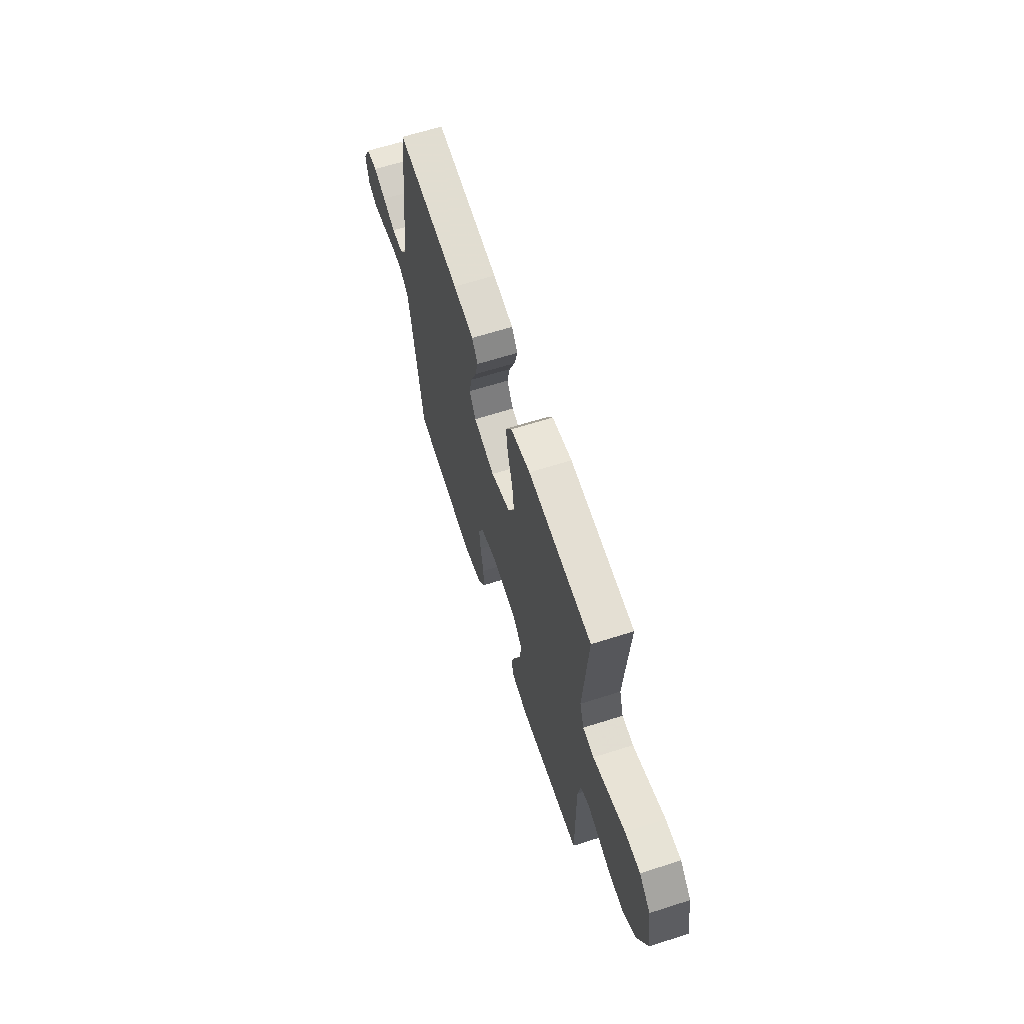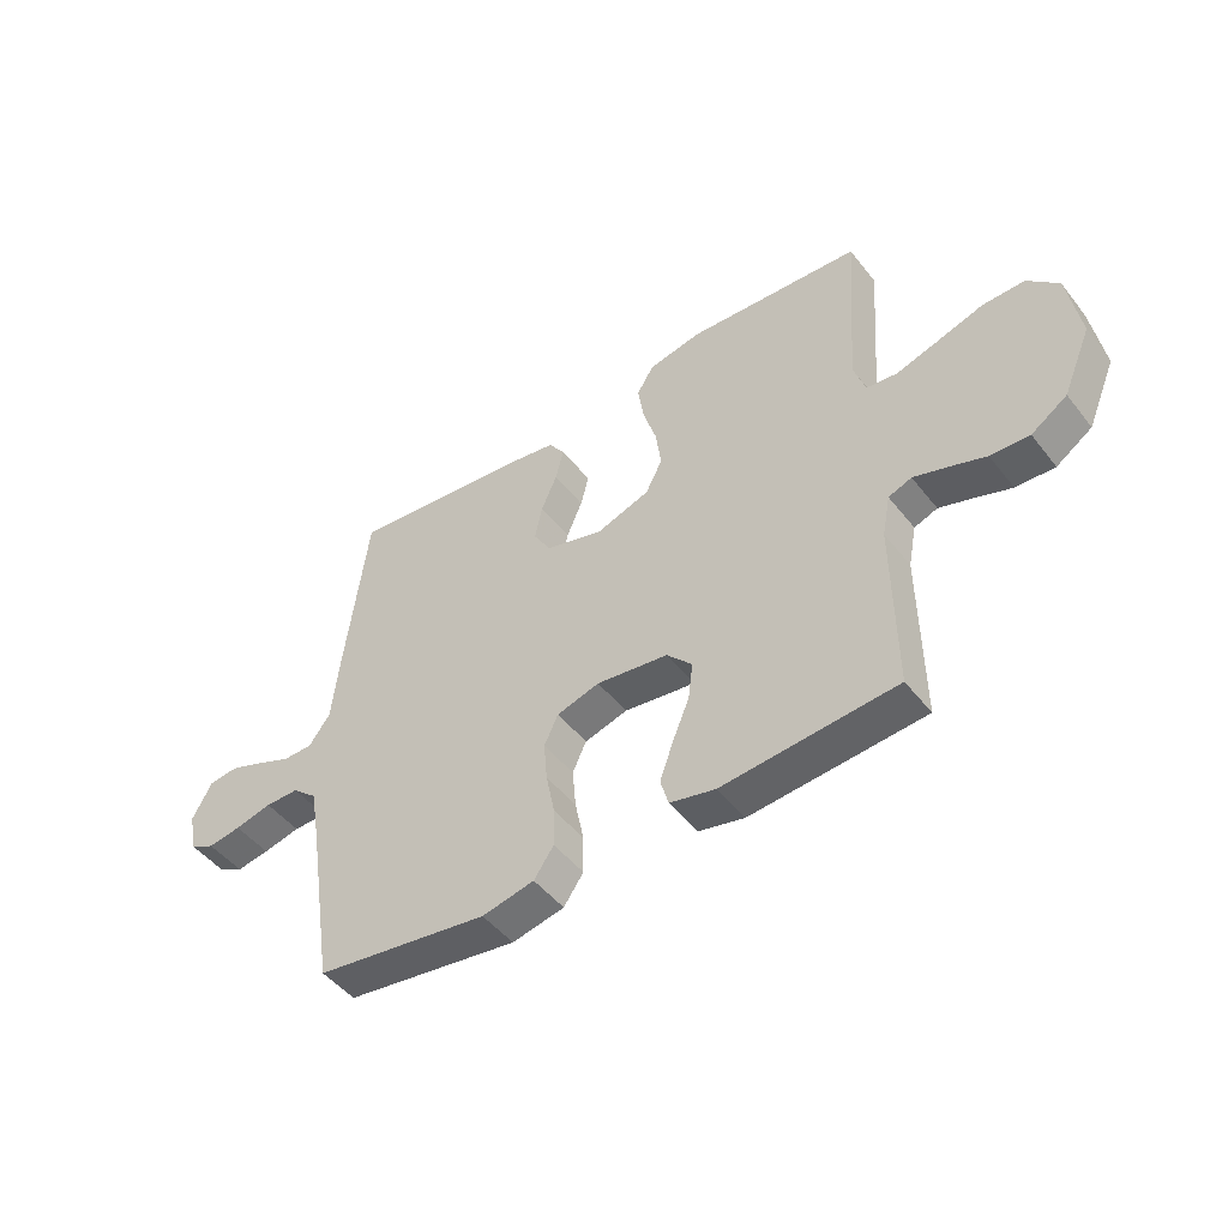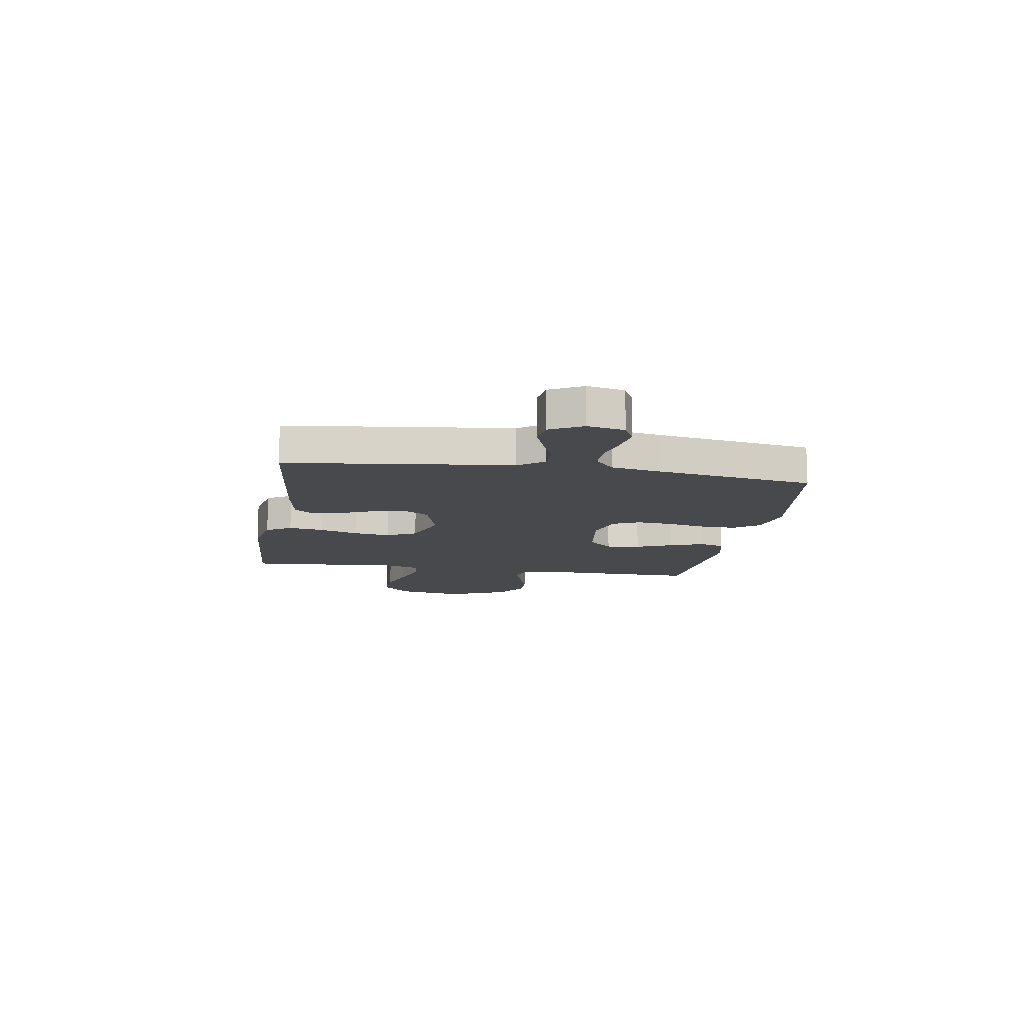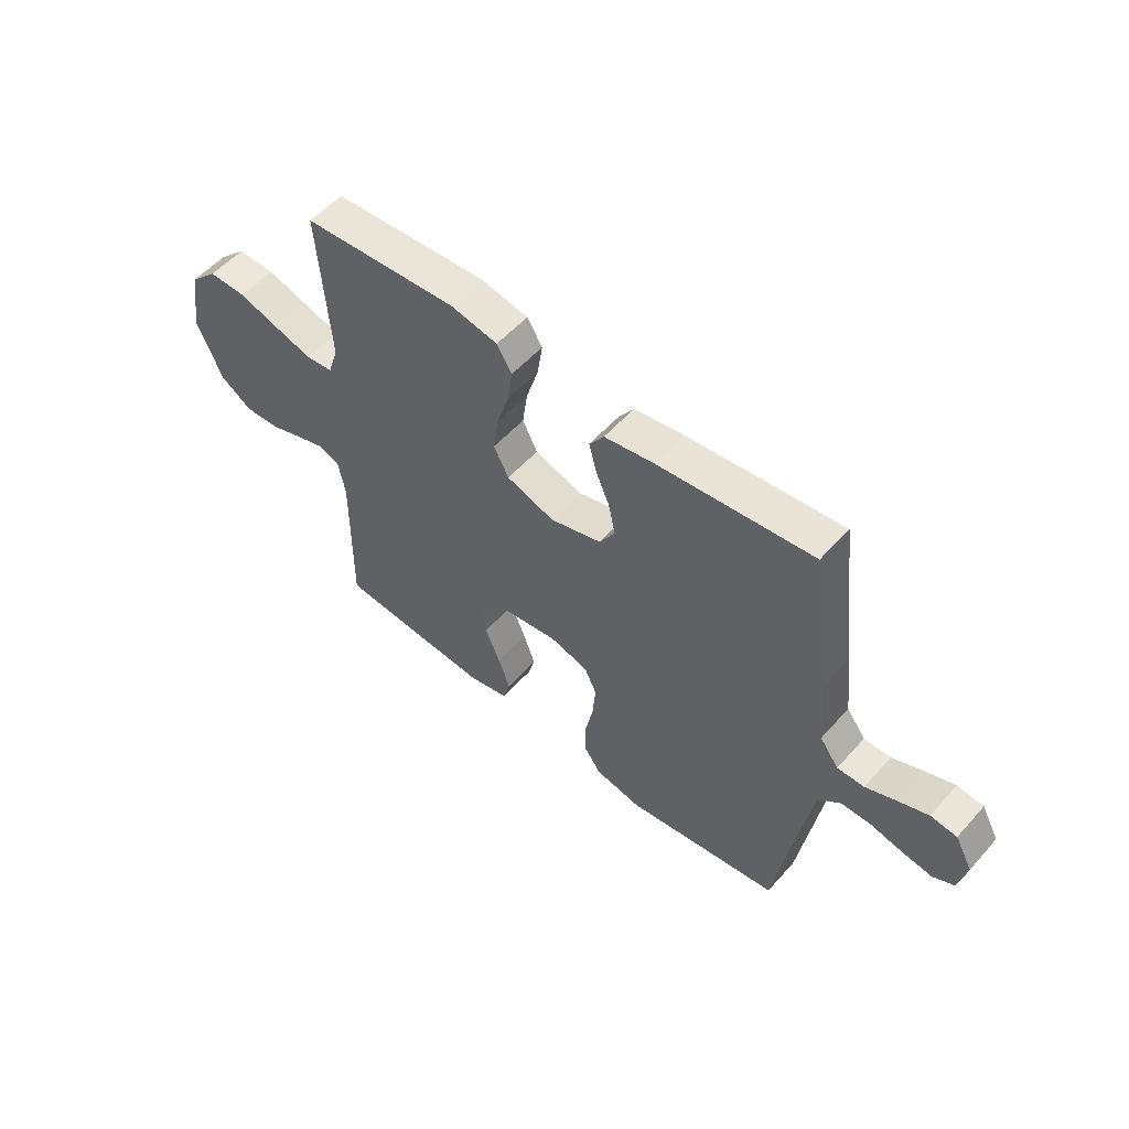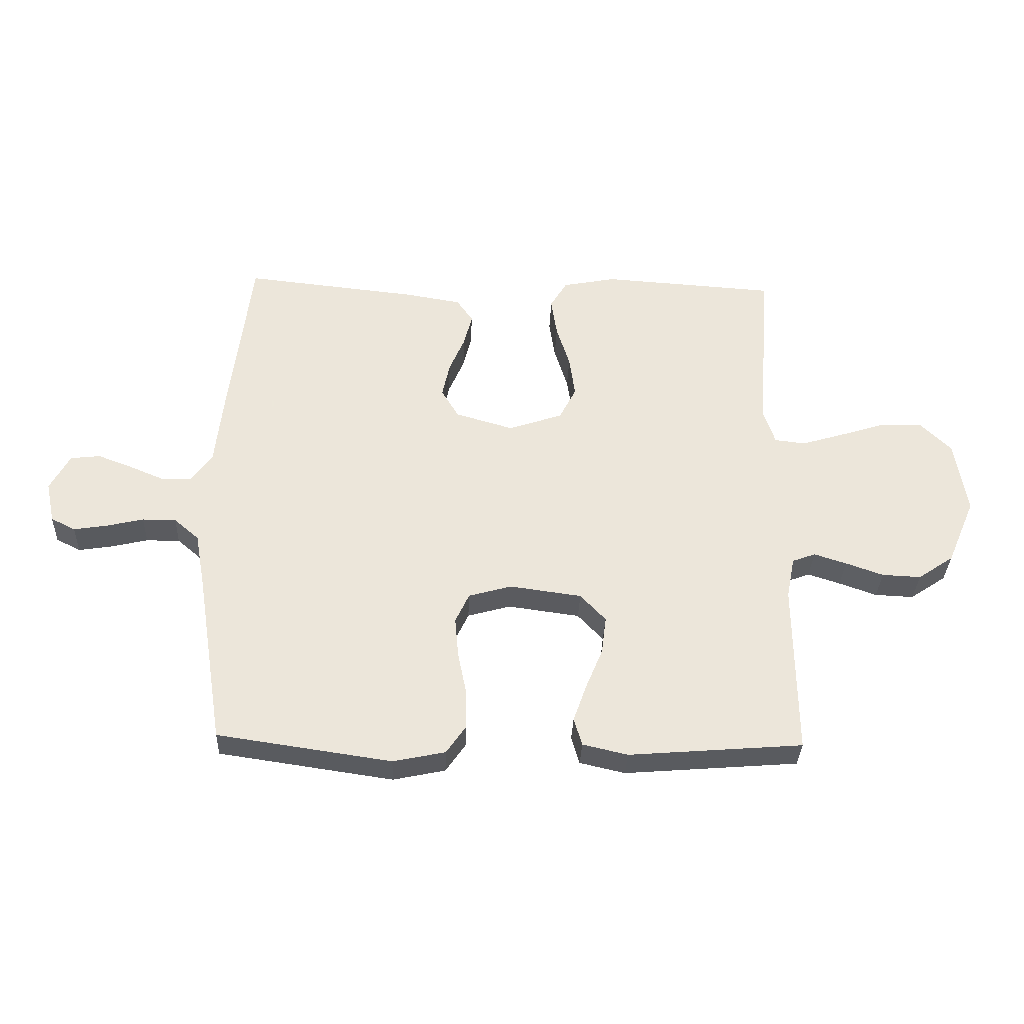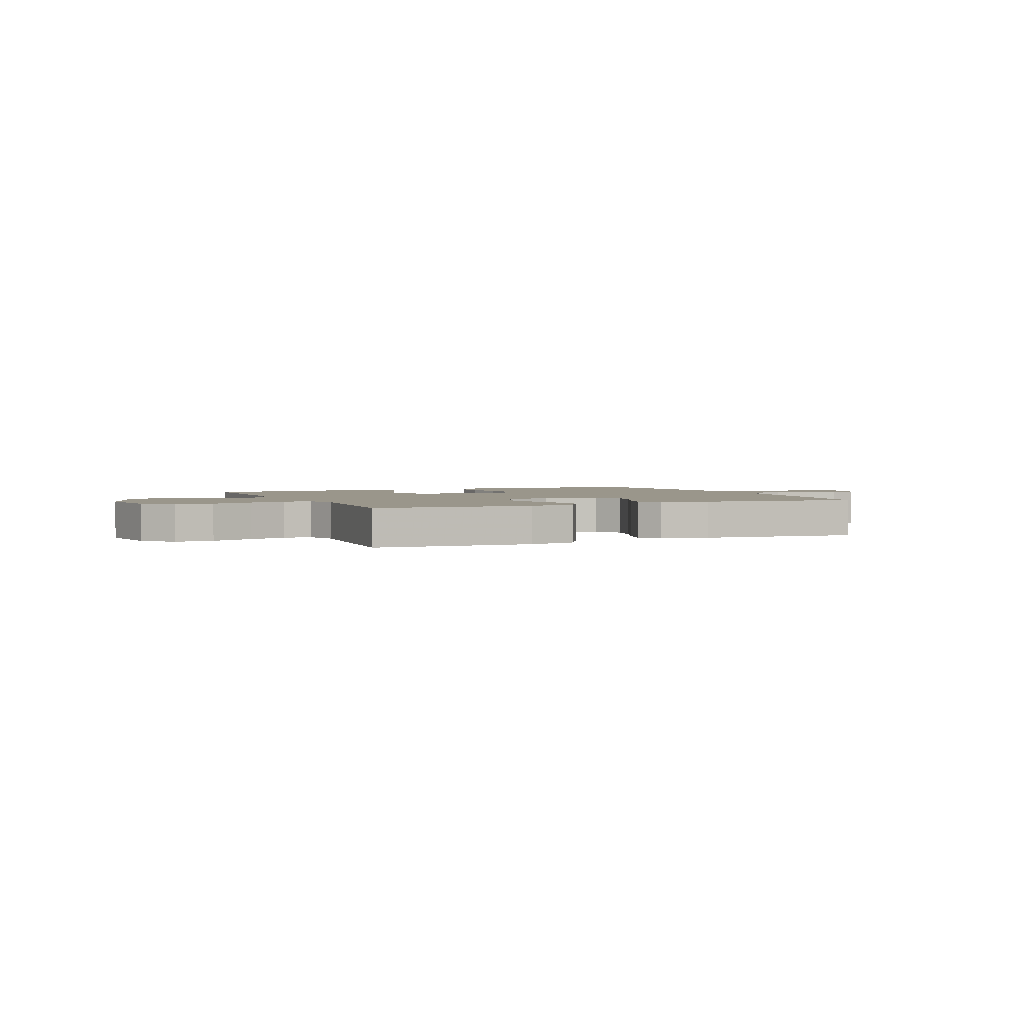
<metadata>
{"format":"obj","ext":"obj","renderer":"f3d","projection":"perspective","resolution":1024,"background":"white","views":[{"elev":63.3,"azim":-108.0,"up":"+Z"},{"elev":-47.9,"azim":-143.8,"up":"+Z"},{"elev":-12.3,"azim":80.7,"up":"+Y"},{"elev":54.6,"azim":40.8,"up":"+Z"},{"elev":-33.3,"azim":177.8,"up":"+Z"},{"elev":2.4,"azim":-23.9,"up":"+Y"}]}
</metadata>
<code>
v 0.5 0.07 -0.5
v 0.2 0.07 -0.544
v 0.11 0.07 -0.525
v 0.076 0.07 -0.476
v 0.077 0.07 -0.409
v 0.092 0.07 -0.335
v 0.098 0.07 -0.266
v 0.074 0.07 -0.215
v 0 0.07 -0.194
v -0.124 0.07 -0.211
v -0.168 0.07 -0.258
v -0.16 0.07 -0.323
v -0.131 0.07 -0.393
v -0.108 0.07 -0.458
v -0.122 0.07 -0.506
v -0.2 0.07 -0.524
v -0.5 0.07 -0.5
v -0.497 0.07 -0.2
v -0.511 0.07 -0.128
v -0.551 0.07 -0.113
v -0.607 0.07 -0.131
v -0.672 0.07 -0.154
v -0.739 0.07 -0.157
v -0.801 0.07 -0.115
v -0.85 0.07 0
v -0.829 0.07 0.129
v -0.776 0.07 0.181
v -0.703 0.07 0.18
v -0.624 0.07 0.155
v -0.551 0.07 0.133
v -0.498 0.07 0.139
v -0.478 0.07 0.2
v -0.5 0.07 0.5
v -0.2 0.07 0.52
v -0.108 0.07 0.502
v -0.079 0.07 0.454
v -0.089 0.07 0.387
v -0.112 0.07 0.313
v -0.122 0.07 0.242
v -0.093 0.07 0.185
v 0 0.07 0.153
v 0.1 0.07 0.182
v 0.13 0.07 0.232
v 0.117 0.07 0.293
v 0.09 0.07 0.356
v 0.076 0.07 0.412
v 0.104 0.07 0.452
v 0.2 0.07 0.468
v 0.5 0.07 0.5
v 0.537 0.07 0.2
v 0.551 0.07 0.072
v 0.588 0.07 0.022
v 0.64 0.07 0.022
v 0.7 0.07 0.047
v 0.758 0.07 0.069
v 0.809 0.07 0.063
v 0.843 0.07 0
v 0.828 0.07 -0.071
v 0.786 0.07 -0.092
v 0.729 0.07 -0.083
v 0.665 0.07 -0.068
v 0.607 0.07 -0.068
v 0.564 0.07 -0.105
v 0.547 0.07 -0.2
v 0.5 0 -0.5
v 0.2 0 -0.544
v 0.11 0 -0.525
v 0.076 0 -0.476
v 0.077 0 -0.409
v 0.092 0 -0.335
v 0.098 0 -0.266
v 0.074 0 -0.215
v 0 0 -0.194
v -0.124 0 -0.211
v -0.168 0 -0.258
v -0.16 0 -0.323
v -0.131 0 -0.393
v -0.108 0 -0.458
v -0.122 0 -0.506
v -0.2 0 -0.524
v -0.5 0 -0.5
v -0.497 0 -0.2
v -0.511 0 -0.128
v -0.551 0 -0.113
v -0.607 0 -0.131
v -0.672 0 -0.154
v -0.739 0 -0.157
v -0.801 0 -0.115
v -0.85 0 0
v -0.829 0 0.129
v -0.776 0 0.181
v -0.703 0 0.18
v -0.624 0 0.155
v -0.551 0 0.133
v -0.498 0 0.139
v -0.478 0 0.2
v -0.5 0 0.5
v -0.2 0 0.52
v -0.108 0 0.502
v -0.079 0 0.454
v -0.089 0 0.387
v -0.112 0 0.313
v -0.122 0 0.242
v -0.093 0 0.185
v 0 0 0.153
v 0.1 0 0.182
v 0.13 0 0.232
v 0.117 0 0.293
v 0.09 0 0.356
v 0.076 0 0.412
v 0.104 0 0.452
v 0.2 0 0.468
v 0.5 0 0.5
v 0.537 0 0.2
v 0.551 0 0.072
v 0.588 0 0.022
v 0.64 0 0.022
v 0.7 0 0.047
v 0.758 0 0.069
v 0.809 0 0.063
v 0.843 0 0
v 0.828 0 -0.071
v 0.786 0 -0.092
v 0.729 0 -0.083
v 0.665 0 -0.068
v 0.607 0 -0.068
v 0.564 0 -0.105
v 0.547 0 -0.2
f 58 59 60 61
f 56 57 58 61
f 56 61 62
f 53 54 55 56
f 53 56 62
f 52 53 62 63
f 48 49 50 51
f 48 51 52 63
f 44 45 46 47
f 43 44 47 48
f 35 36 37 38
f 35 38 39
f 32 33 34 35
f 31 32 35 39
f 26 27 28 29
f 26 29 30
f 25 26 30
f 24 25 30 31
f 21 22 23 24
f 20 21 24 31
f 15 16 17 18
f 15 18 19
f 12 13 14 15
f 12 15 19
f 11 12 19
f 10 11 19
f 9 10 19 20
f 3 4 5 6
f 3 6 7
f 64 1 2 3
f 64 3 7
f 43 48 63 64
f 42 43 64 7
f 41 42 7 8
f 40 41 8 9
f 31 39 40
f 9 20 31 40
f 125 124 123 122
f 125 122 121 120
f 126 125 120
f 120 119 118 117
f 126 120 117
f 127 126 117 116
f 115 114 113 112
f 127 116 115 112
f 111 110 109 108
f 112 111 108 107
f 102 101 100 99
f 103 102 99
f 99 98 97 96
f 103 99 96 95
f 93 92 91 90
f 94 93 90
f 94 90 89
f 95 94 89 88
f 88 87 86 85
f 95 88 85 84
f 82 81 80 79
f 83 82 79
f 79 78 77 76
f 83 79 76
f 83 76 75
f 83 75 74
f 84 83 74 73
f 70 69 68 67
f 71 70 67
f 67 66 65 128
f 71 67 128
f 128 127 112 107
f 71 128 107 106
f 72 71 106 105
f 73 72 105 104
f 104 103 95
f 104 95 84 73
f 1 65 66 2
f 2 66 67 3
f 3 67 68 4
f 4 68 69 5
f 5 69 70 6
f 6 70 71 7
f 7 71 72 8
f 8 72 73 9
f 9 73 74 10
f 10 74 75 11
f 11 75 76 12
f 12 76 77 13
f 13 77 78 14
f 14 78 79 15
f 15 79 80 16
f 16 80 81 17
f 17 81 82 18
f 18 82 83 19
f 19 83 84 20
f 20 84 85 21
f 21 85 86 22
f 22 86 87 23
f 23 87 88 24
f 24 88 89 25
f 25 89 90 26
f 26 90 91 27
f 27 91 92 28
f 28 92 93 29
f 29 93 94 30
f 30 94 95 31
f 31 95 96 32
f 32 96 97 33
f 33 97 98 34
f 34 98 99 35
f 35 99 100 36
f 36 100 101 37
f 37 101 102 38
f 38 102 103 39
f 39 103 104 40
f 40 104 105 41
f 41 105 106 42
f 42 106 107 43
f 43 107 108 44
f 44 108 109 45
f 45 109 110 46
f 46 110 111 47
f 47 111 112 48
f 48 112 113 49
f 49 113 114 50
f 50 114 115 51
f 51 115 116 52
f 52 116 117 53
f 53 117 118 54
f 54 118 119 55
f 55 119 120 56
f 56 120 121 57
f 57 121 122 58
f 58 122 123 59
f 59 123 124 60
f 60 124 125 61
f 61 125 126 62
f 62 126 127 63
f 63 127 128 64
f 64 128 65 1

</code>
